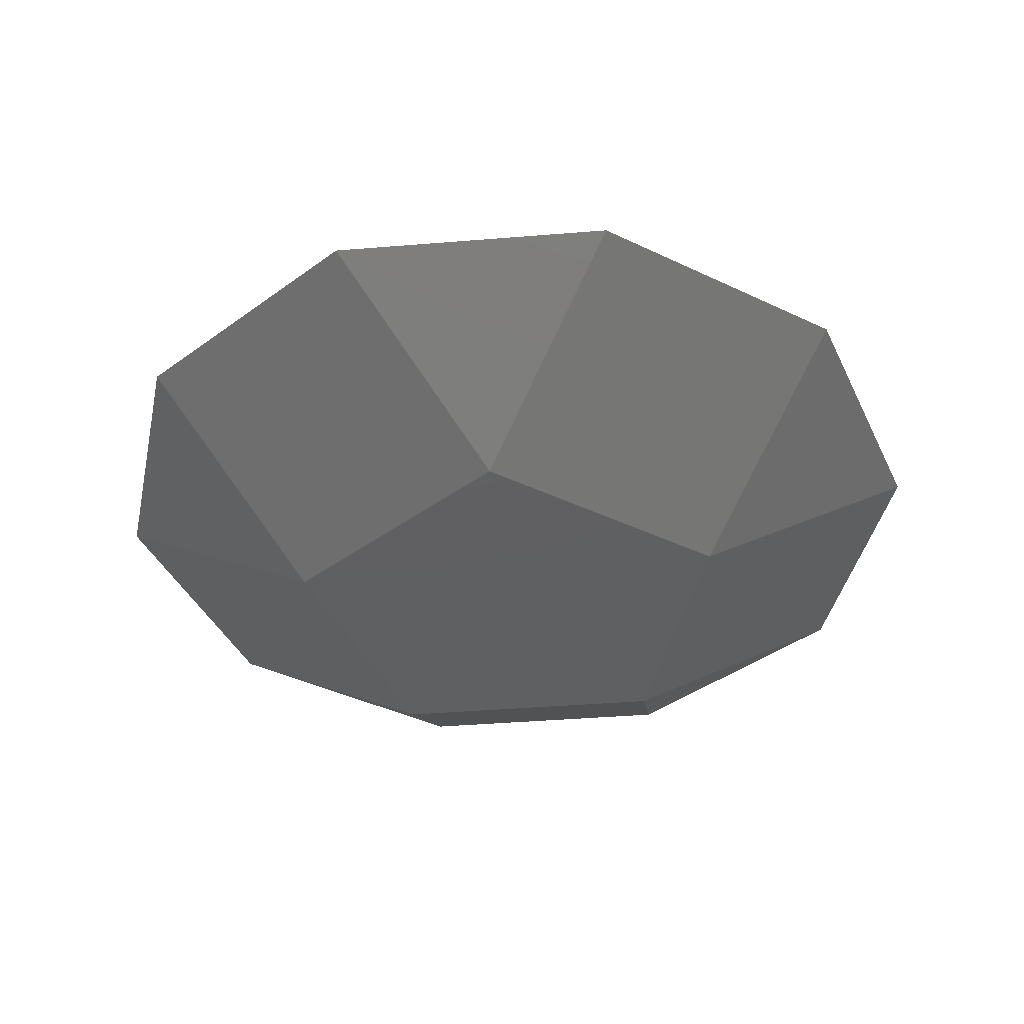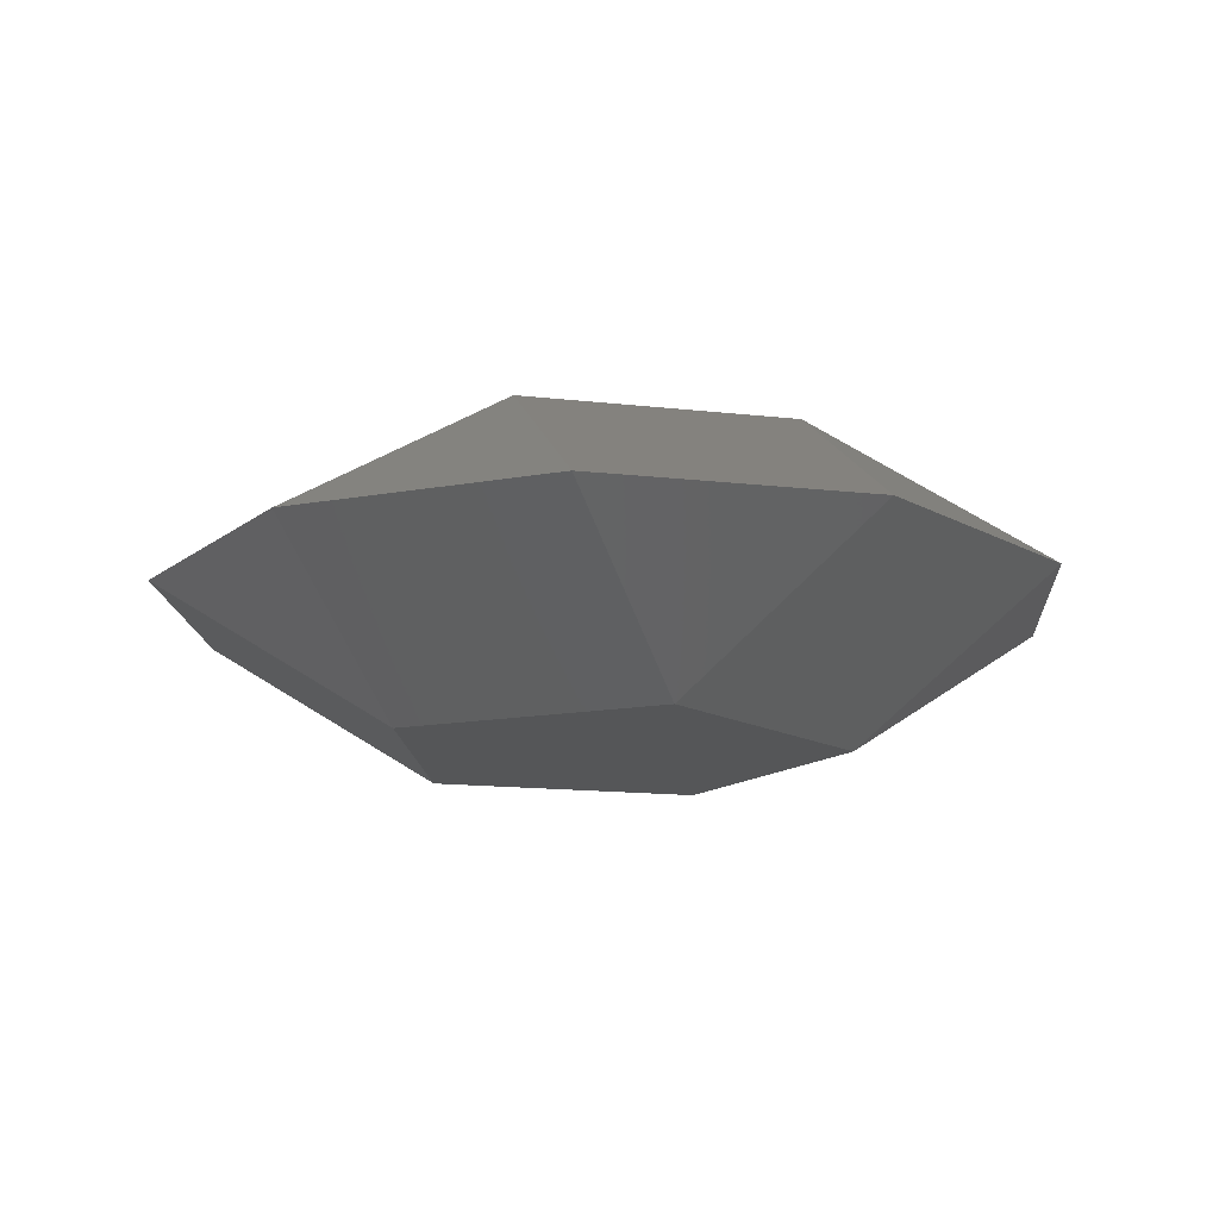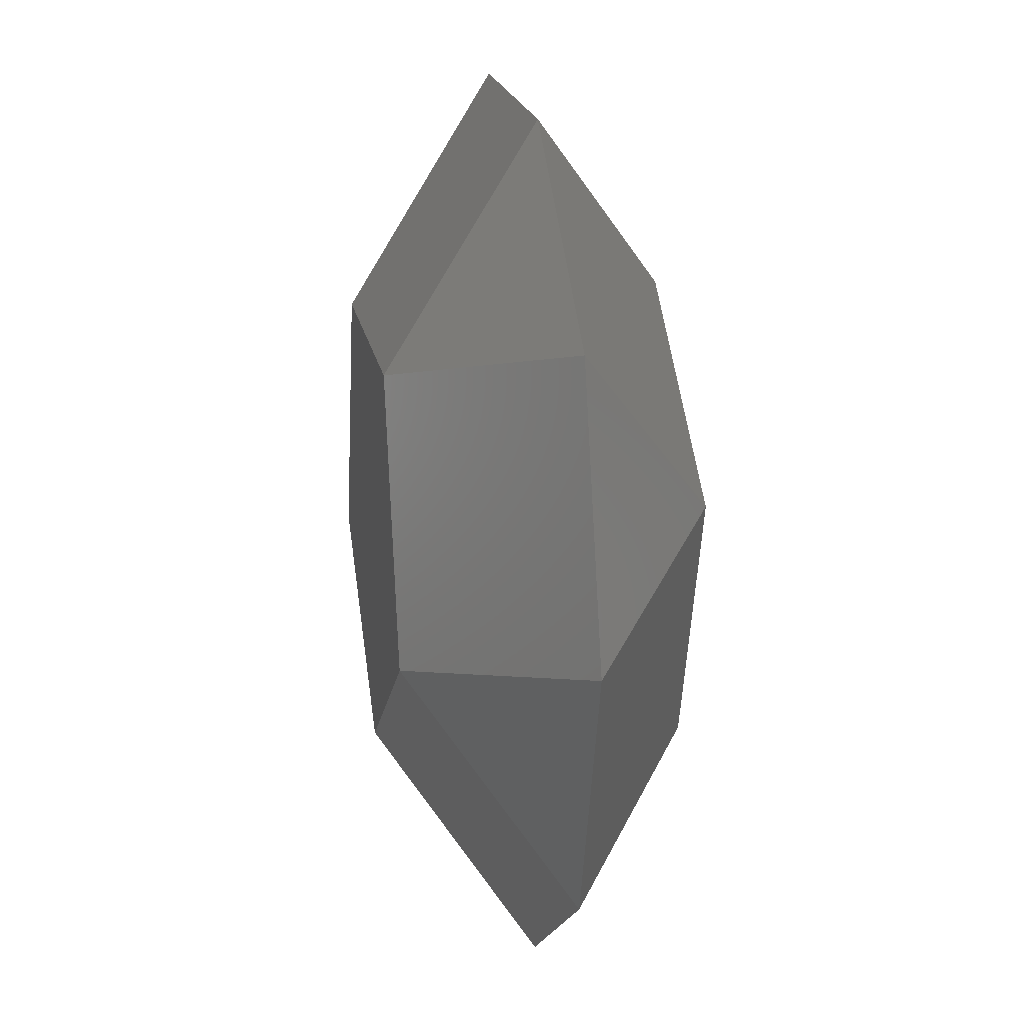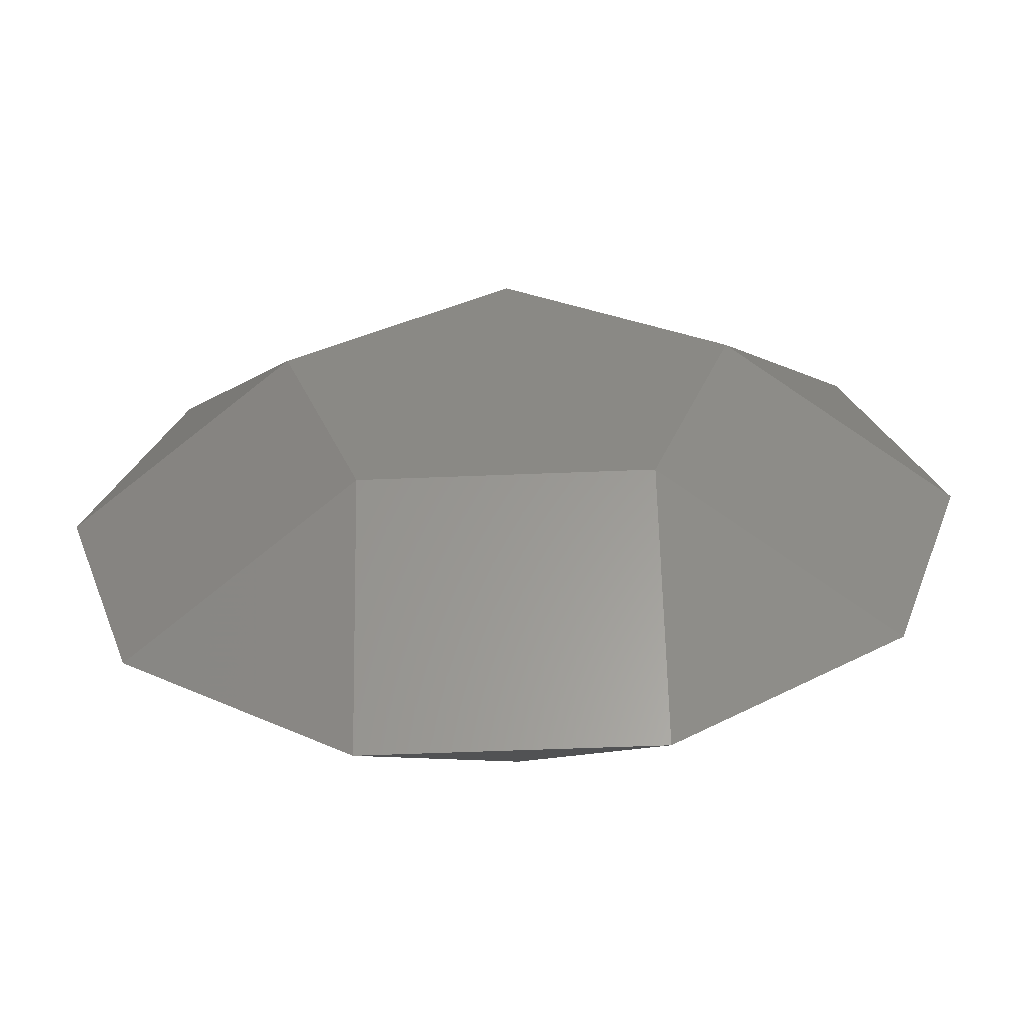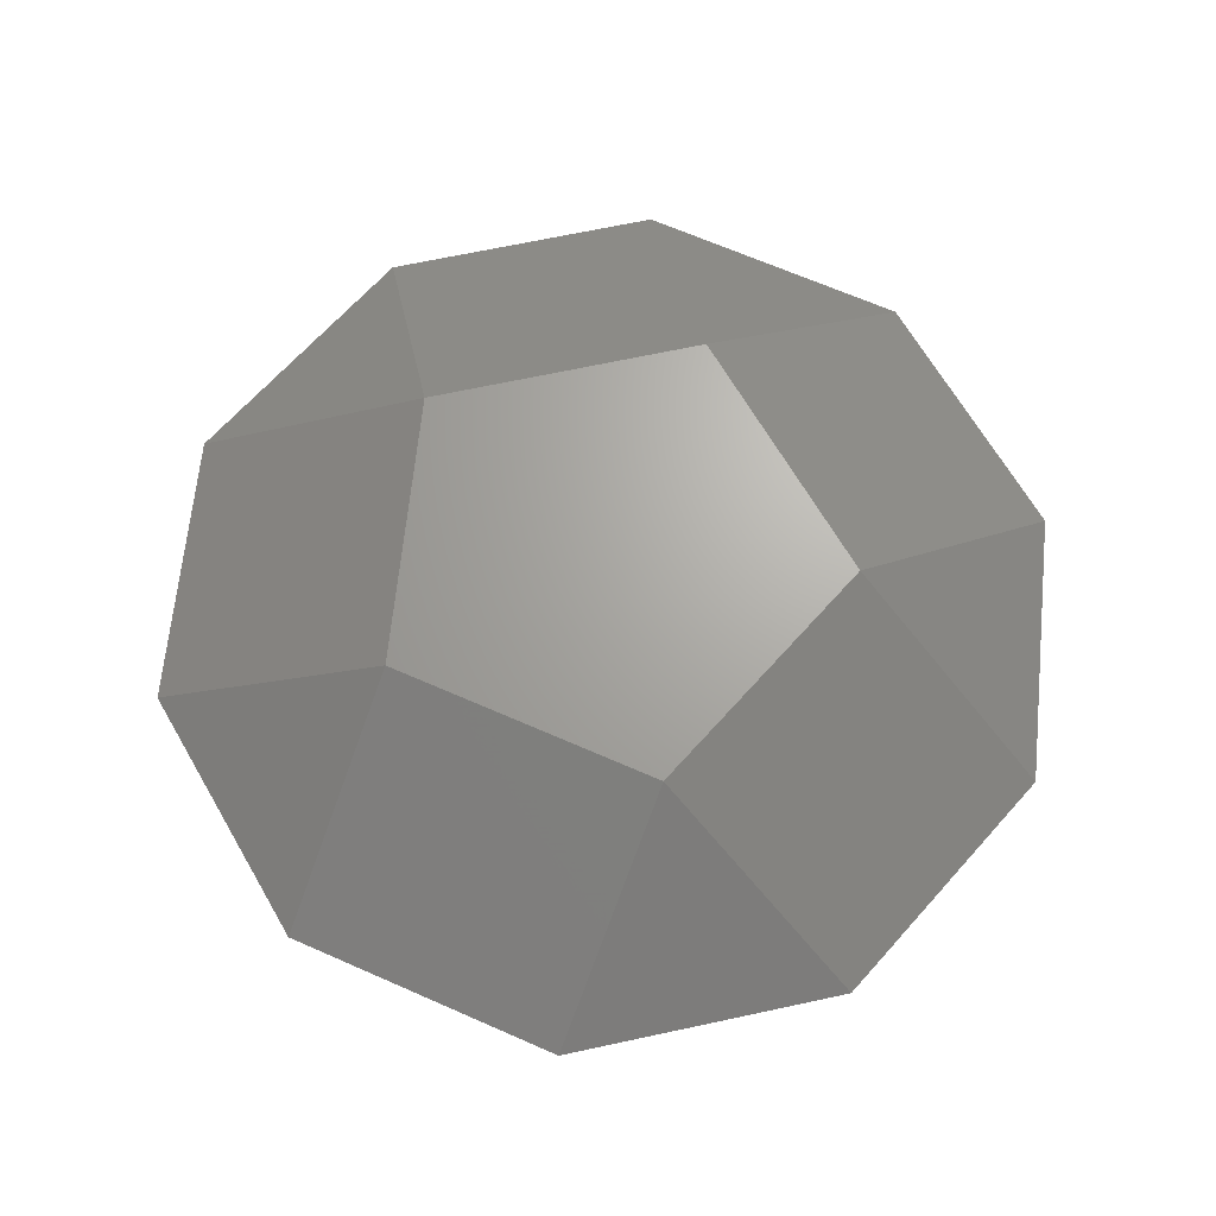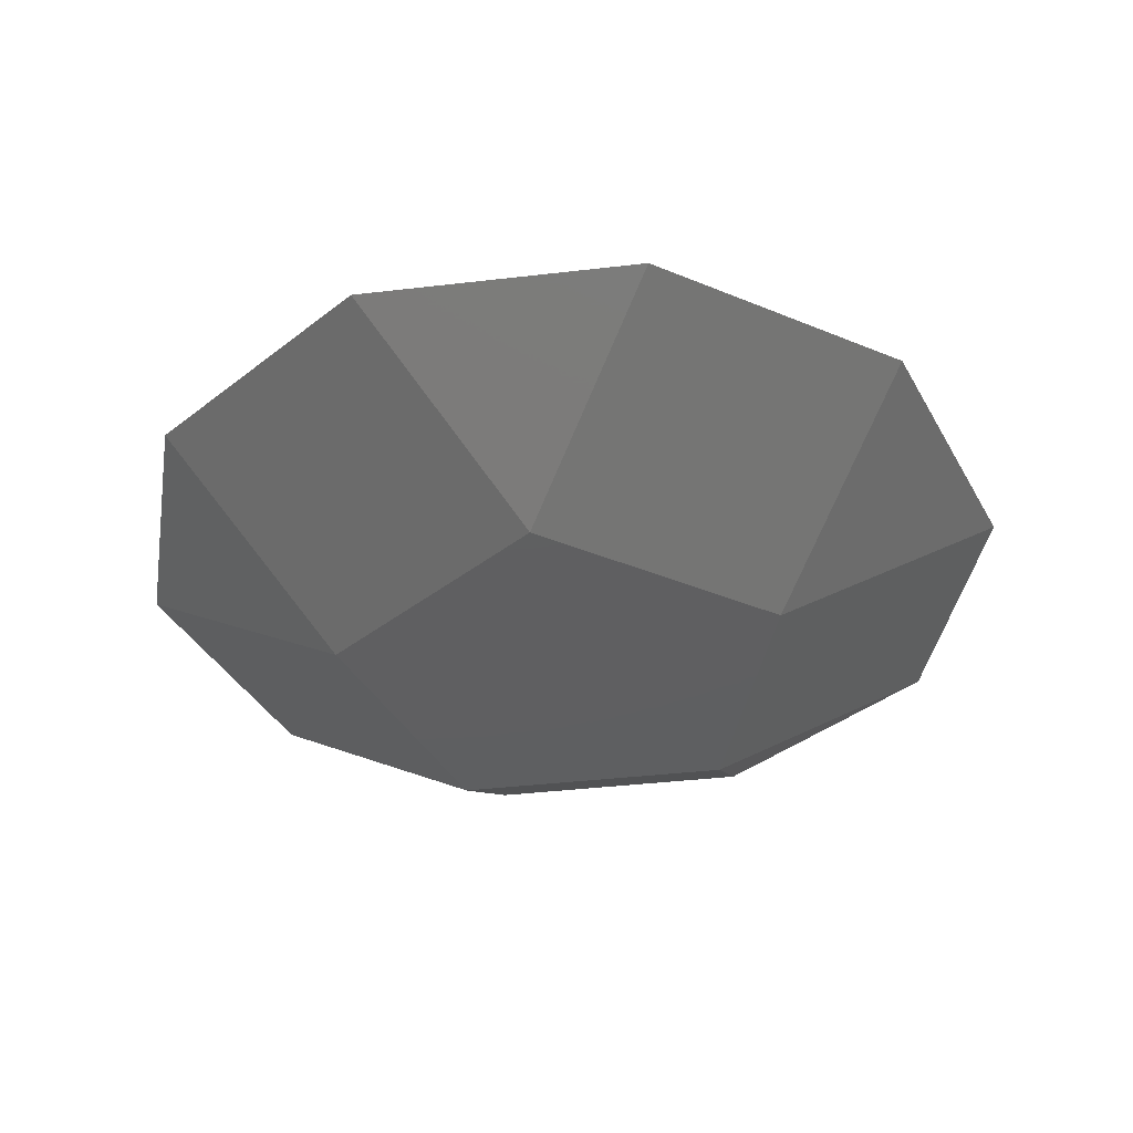
<metadata>
{"format":"stl","ext":"stl","renderer":"f3d","projection":"perspective","resolution":1024,"background":"white","views":[{"elev":-40.7,"azim":41.7,"up":"+Y"},{"elev":-14.6,"azim":-122.1,"up":"+Y"},{"elev":19.0,"azim":80.2,"up":"+Z"},{"elev":-60.9,"azim":-177.7,"up":"+Z"},{"elev":67.1,"azim":131.8,"up":"+Y"},{"elev":-38.7,"azim":44.4,"up":"+Y"}]}
</metadata>
<code>
# stl→obj: 20 verts, 36 faces
v -50 -32.49 -16.25
v 30.9 -32.49 42.53
v -30.9 -32.49 42.53
v 50 -32.49 -16.25
v -0 -32.49 -52.57
v 100 0 0
v 80.9 0 58.78
v 30.9 0 95.11
v -30.9 -0 95.11
v -80.9 -0 58.78
v -100 -0 0
v -80.9 -0 -58.78
v -30.9 -0 -95.11
v 30.9 -0 -95.11
v 80.9 0 -58.78
v 50 32.49 16.25
v -50 32.49 16.25
v 0 32.49 52.57
v 30.9 32.49 -42.53
v -30.9 32.49 -42.53
f 1 2 3
f 1 4 2
f 4 1 5
f 2 6 7
f 6 2 4
f 2 7 8
f 3 8 9
f 8 3 2
f 3 9 10
f 11 3 10
f 3 11 1
f 1 11 12
f 12 5 1
f 5 12 13
f 5 13 14
f 5 15 4
f 15 5 14
f 4 15 6
f 16 17 18
f 19 17 16
f 17 19 20
f 7 18 8
f 18 7 16
f 16 7 6
f 6 19 16
f 19 6 15
f 19 15 14
f 14 20 19
f 20 14 13
f 20 13 12
f 20 11 17
f 11 20 12
f 17 11 10
f 18 10 9
f 10 18 17
f 18 9 8

</code>
